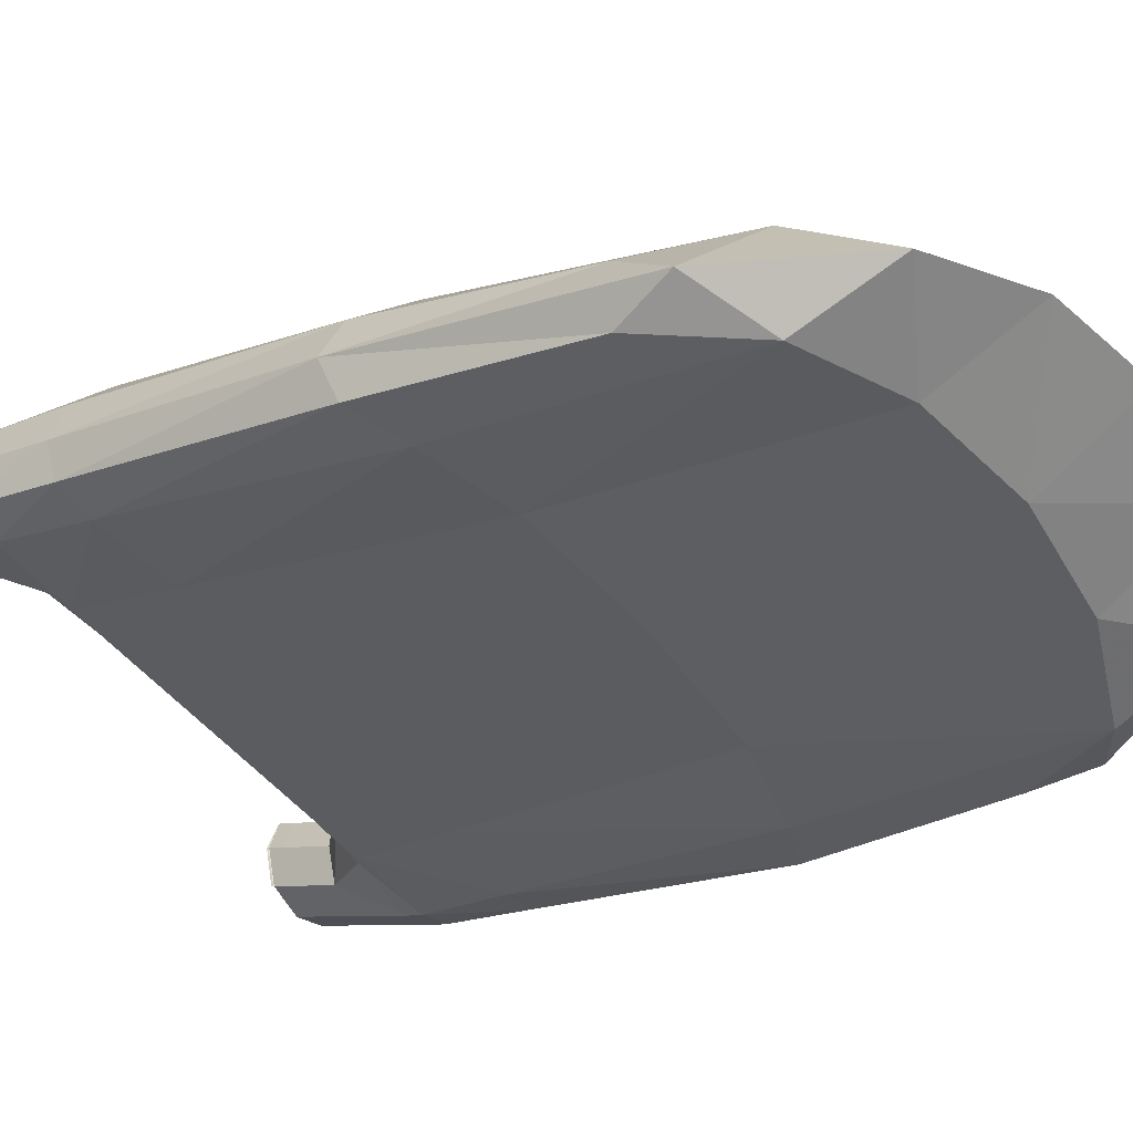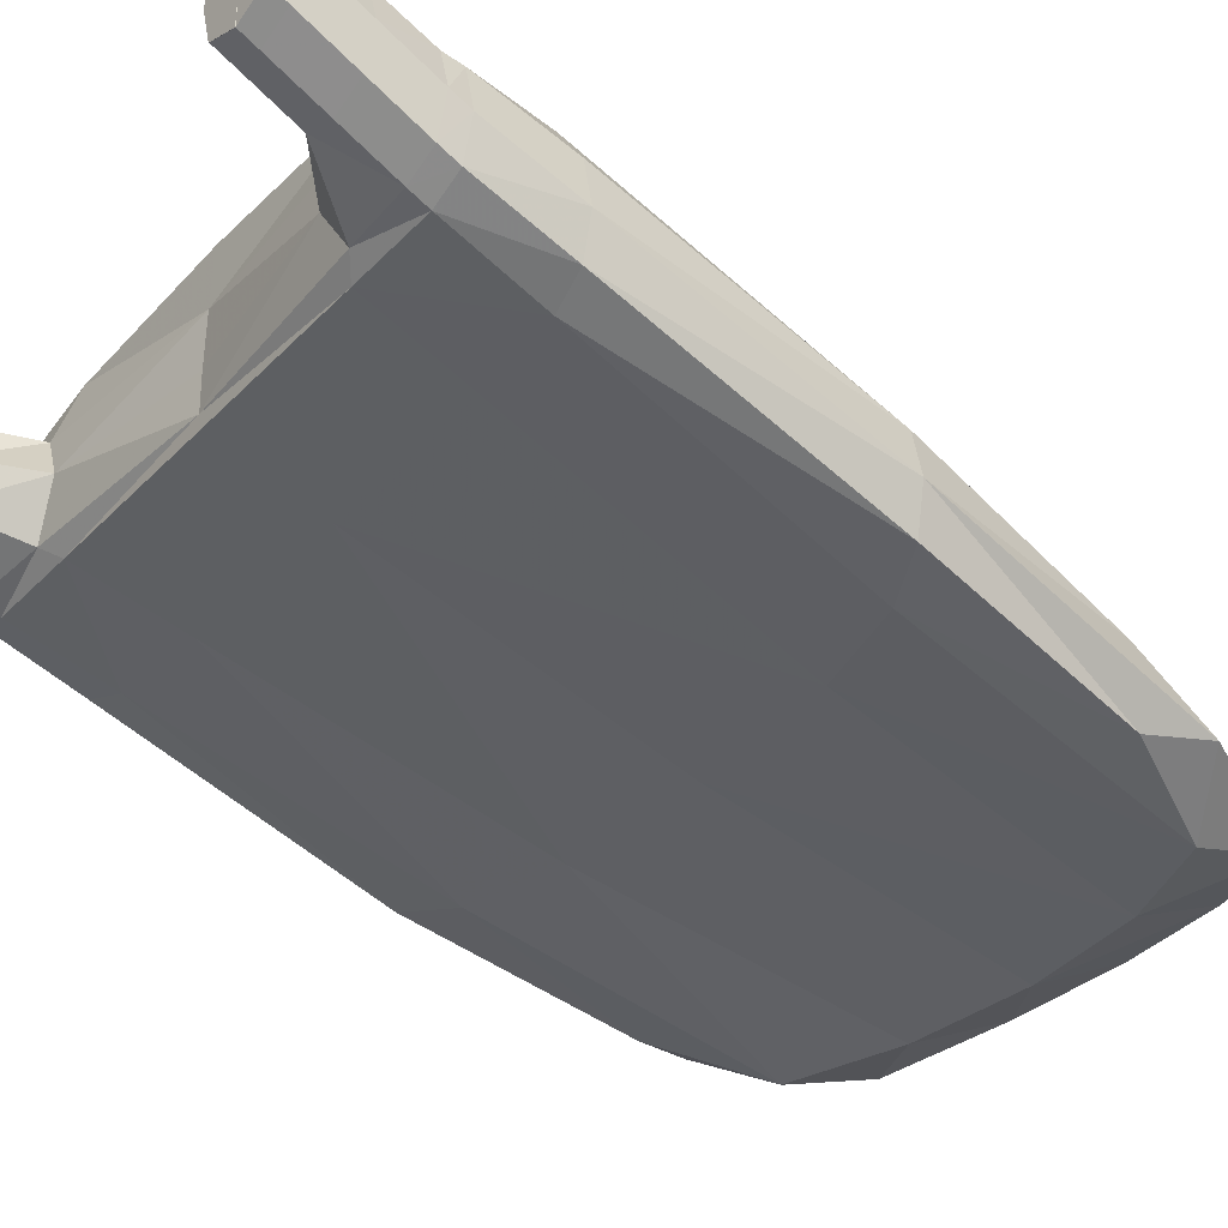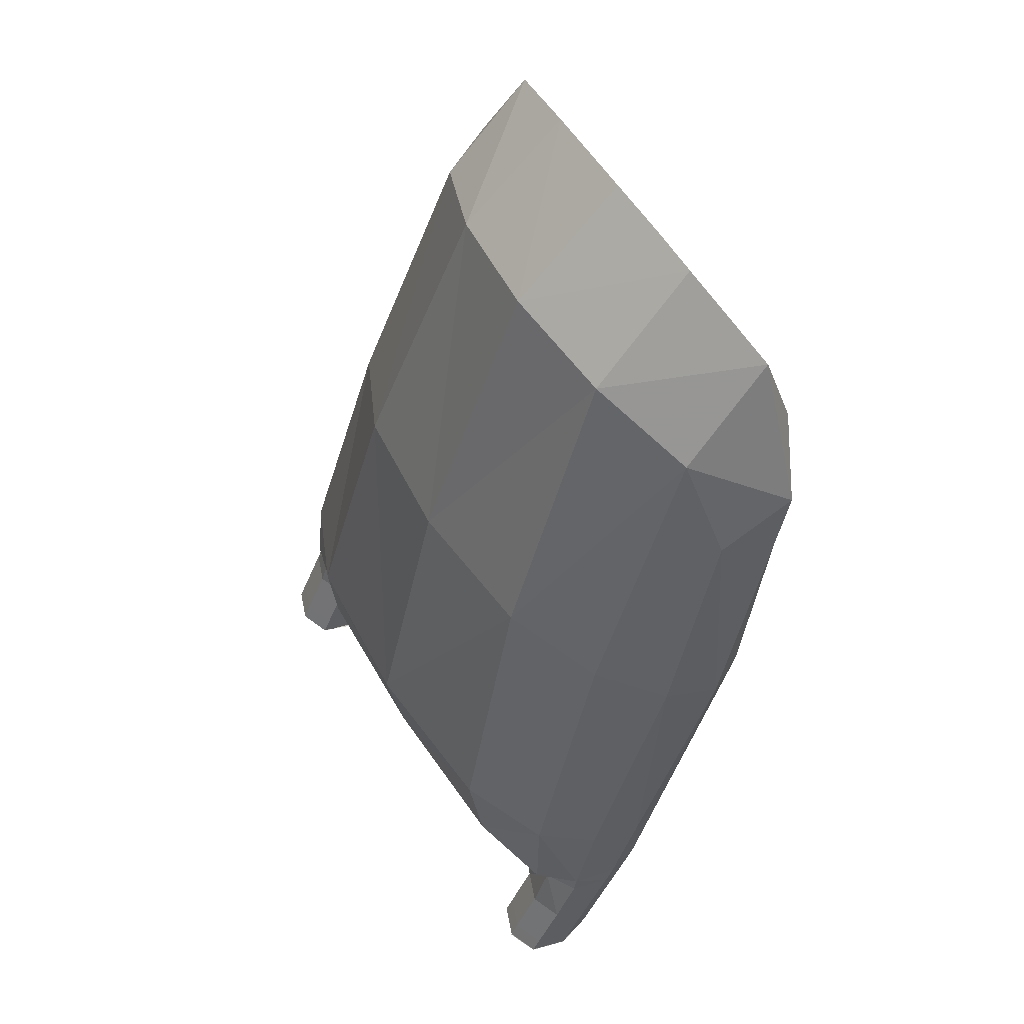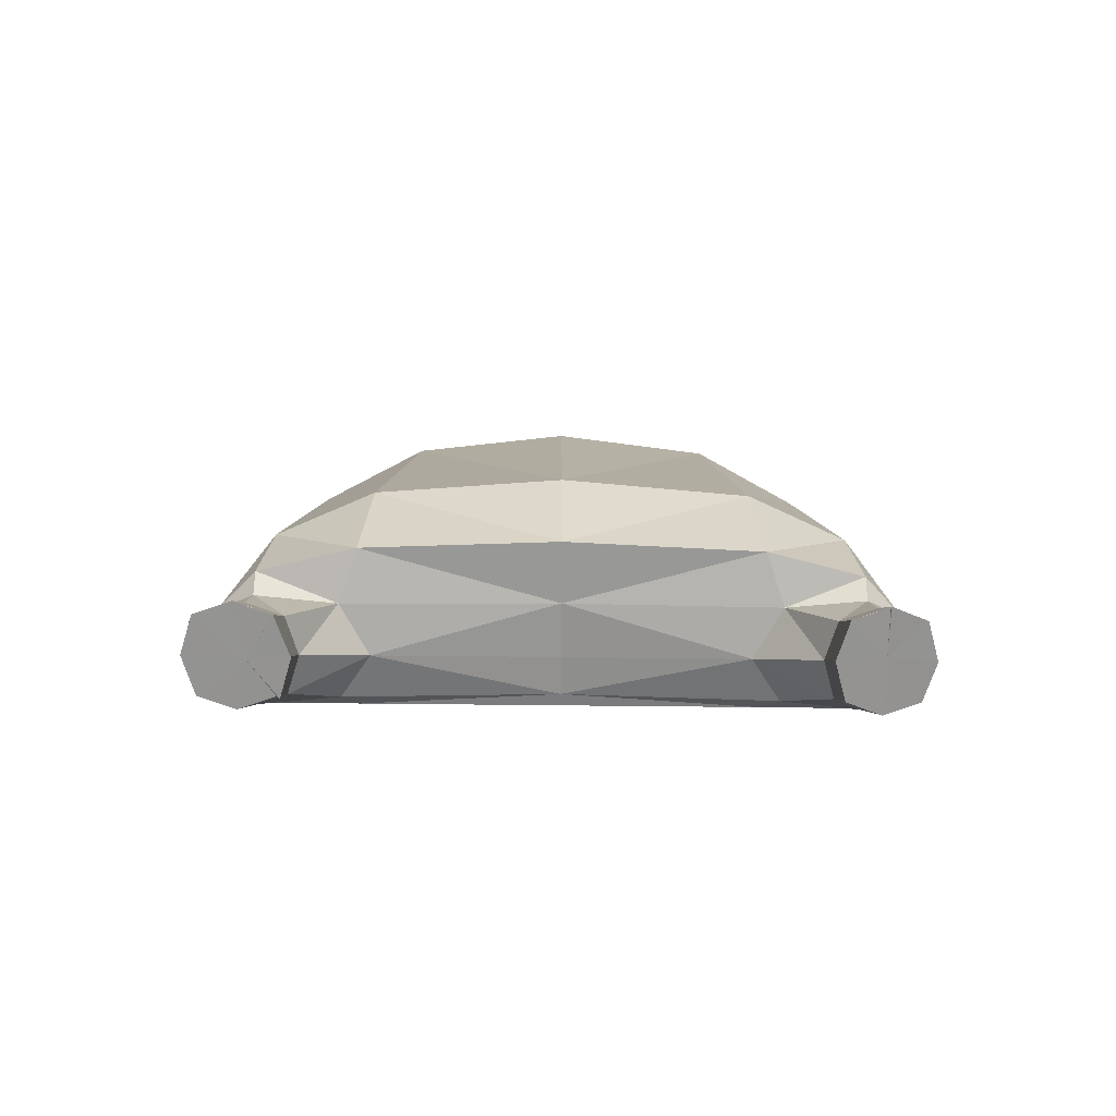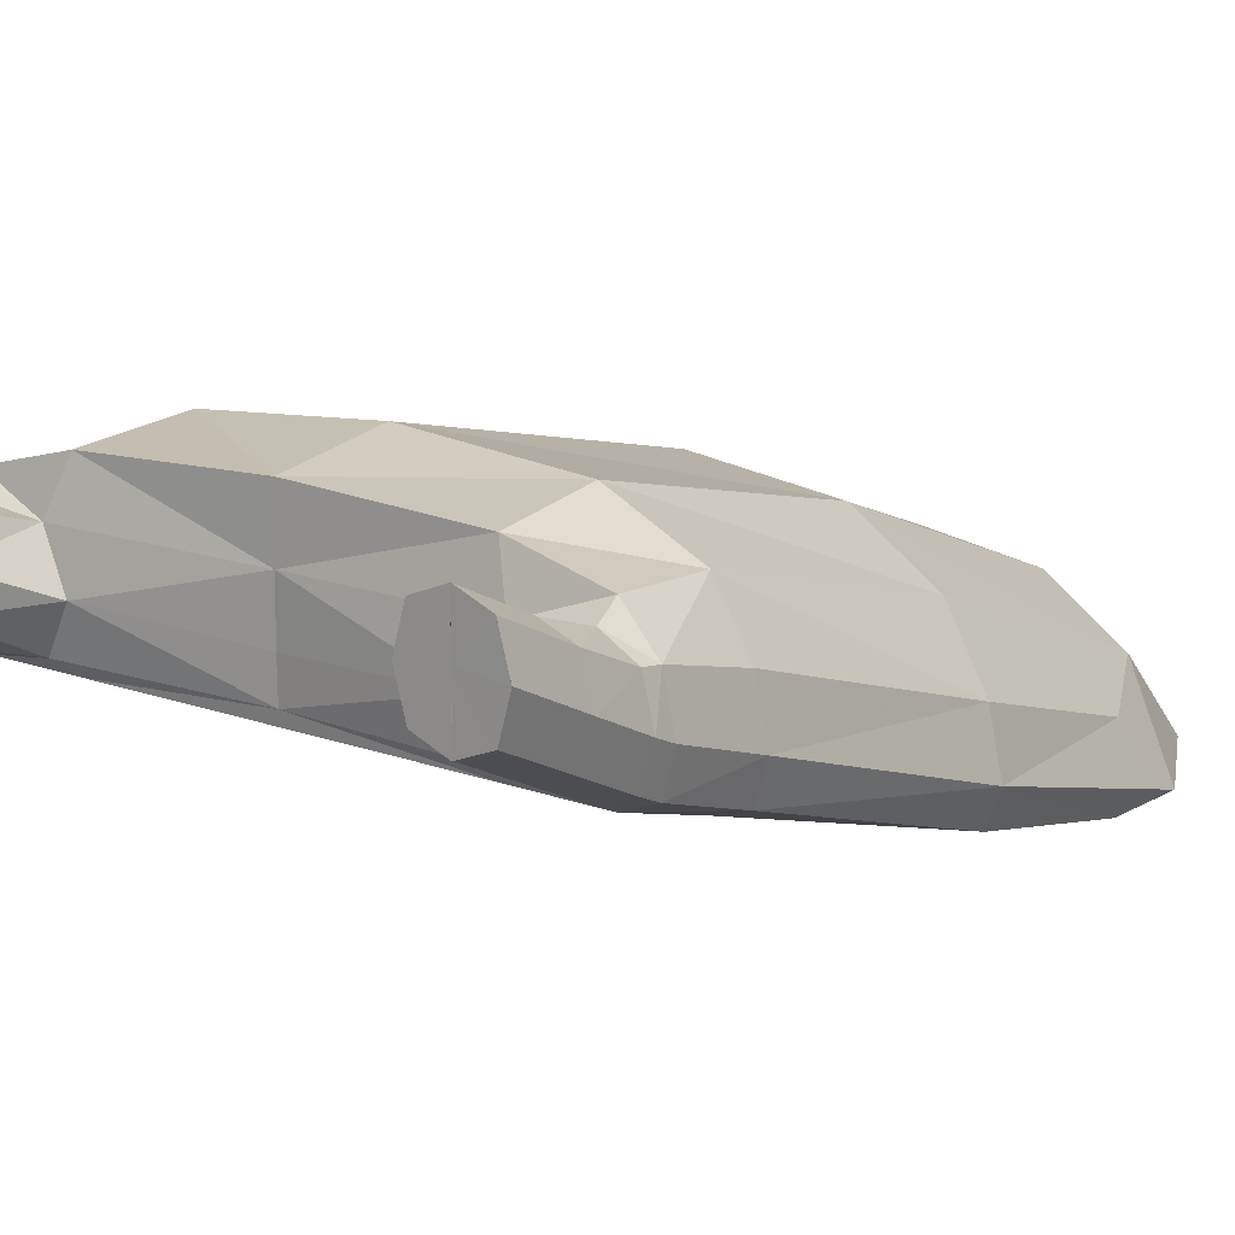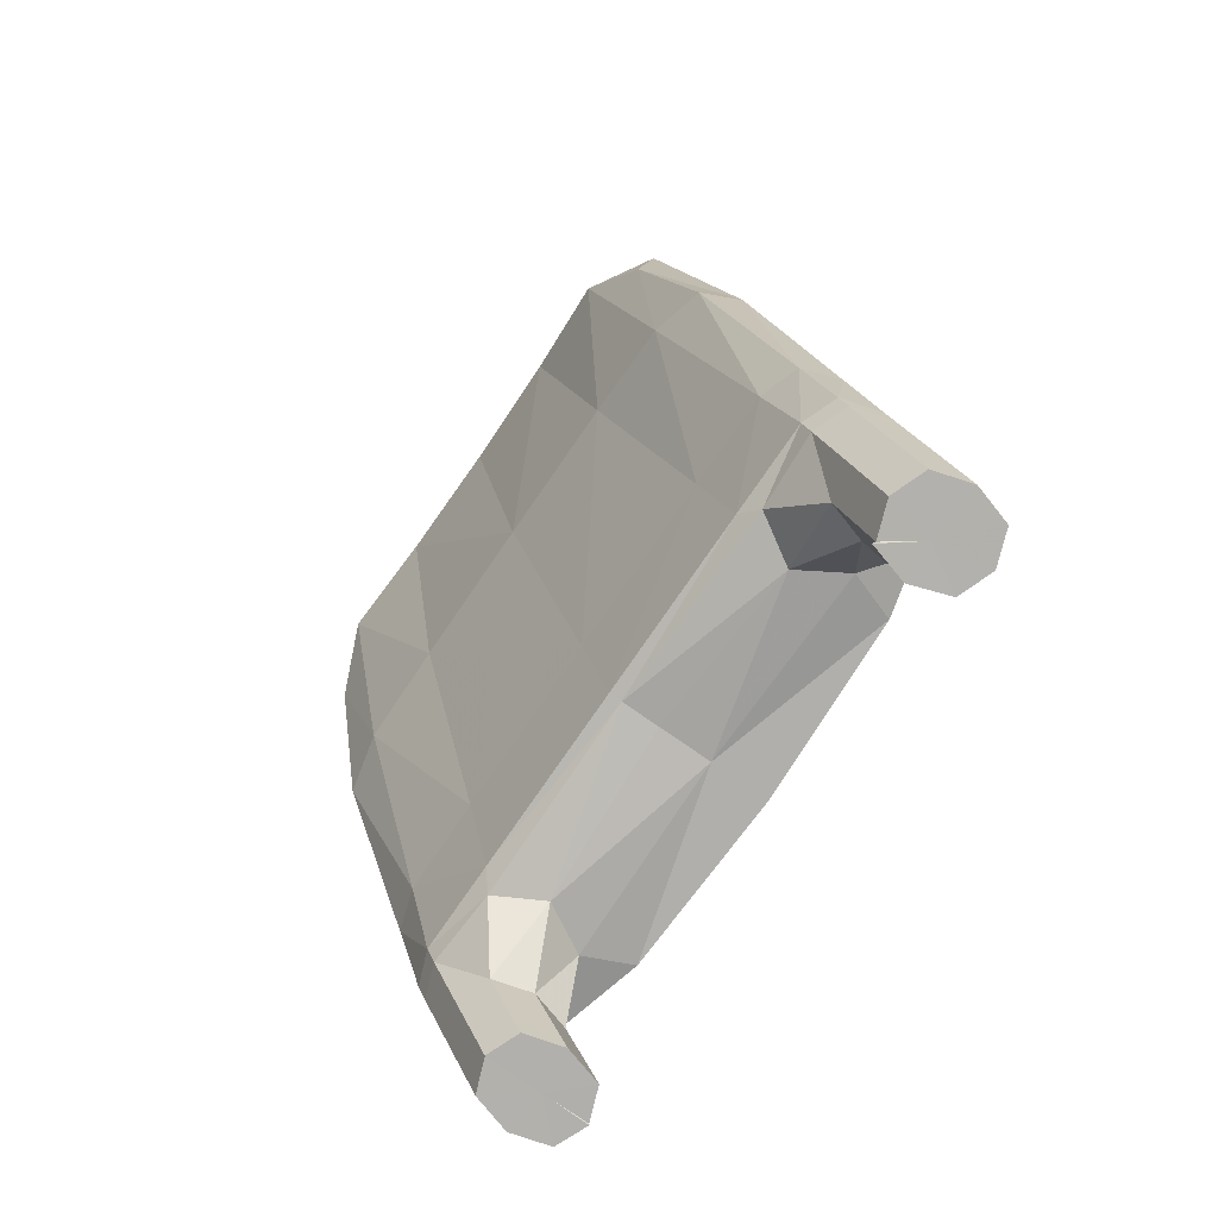
<metadata>
{"format":"obj","ext":"obj","renderer":"f3d","projection":"perspective","resolution":1024,"background":"white","views":[{"elev":-46.3,"azim":125.3,"up":"+Z"},{"elev":-34.9,"azim":52.9,"up":"+Z"},{"elev":57.5,"azim":58.2,"up":"+Y"},{"elev":-66.7,"azim":-0.6,"up":"+Y"},{"elev":15.2,"azim":38.3,"up":"+Z"},{"elev":-78.9,"azim":-124.7,"up":"+Y"}]}
</metadata>
<code>
g 88_1
v -0.05351 0.1657 -0.00854
v -0.1221 0.1028 -0.03429
v -0.05351 0.1657 -0.07813
v -0.1221 0.1028 -0.06823
v 0.1224 0.1028 -0.03429
v 0.05525 0.1657 -0.00854
v 0.1224 0.1028 -0.06823
v 0.05525 0.1657 -0.07813
v -0.08732 -0.1592 0.04813
v -0.1354 -0.162 0.04448
v -0.1354 -0.162 0.0102
v -0.08732 -0.1592 0.006841
v 0.08915 -0.1593 0.04813
v 0.08915 -0.1593 0.006841
v 0.1355 -0.1621 0.0102
v 0.1355 -0.1621 0.04448
v 0.1355 -0.2098 0.06618
v 0.1071 -0.2098 0.06618
v 0.1071 -0.2098 0.03276
v 0.1355 -0.2098 0.03276
v 0.1357 -0.218 0.07004
v 0.1071 -0.218 0.06994
v 0.107 -0.218 0.03639
v -0.1053 -0.218 0.06994
v -0.105 -0.218 0.03631
v -0.1053 -0.2098 0.06618
v -0.1354 -0.2098 0.06618
v -0.1354 -0.2098 0.03276
v -0.1053 -0.2098 0.03276
v 0.07784 -0.1071 0.07469
v -0.0761 -0.1071 0.07469
v -0.1346 -0.1126 0.03295
v -0.1346 -0.1126 -0.006502
v -0.0761 -0.1071 -0.01207
v 0.07784 -0.1071 -0.01207
v 0.1348 -0.1126 -0.006502
v 0.1348 -0.1126 0.03295
v -0.1053 -0.2182 0.06994
v -0.09918 0.1472 -0.02662
v -0.1041 -0.2182 0.03568
v -0.04974 0.2112 -0.05628
v -0.09918 0.1472 -0.08071
v -0.1294 0.1295 -0.064
v 0.1001 0.1471 -0.02662
v 0.1295 0.1294 -0.064
v 0.1001 0.1471 -0.08071
v 0.05149 0.2112 -0.05628
v -0.07992 -0.1533 0.06954
v -0.1354 -0.1534 0.04331
v -0.1204 -0.162 0.05264
v -0.1354 -0.1534 0.00644
v -0.1404 -0.162 0.02691
v -0.07992 -0.1533 0.00087
v -0.1204 -0.162 0.00463
v -0.075 -0.1623 0.02691
v 0.08167 -0.1534 0.06954
v 0.08167 -0.1534 0.00087
v 0.07701 -0.1623 0.02691
v 0.1355 -0.1535 0.00644
v 0.1213 -0.1621 0.00463
v 0.1355 -0.1535 0.04331
v 0.1403 -0.1621 0.02691
v 0.1213 -0.1621 0.05264
v 0.001005 0.1719 -0.07727
v 0.001005 0.1719 -0.002512
v 0.001005 -0.1541 0.04675
v 0.001005 -0.1541 0.00644
v 0.1355 -0.186 0.0549
v 0.1071 -0.186 0.0549
v 0.1213 -0.2098 0.07175
v 0.1071 -0.186 0.02148
v 0.1023 -0.2098 0.04947
v 0.1355 -0.186 0.02148
v 0.1213 -0.2098 0.02719
v 0.1403 -0.2098 0.04947
v 0.1355 -0.2178 0.06994
v 0.1071 -0.2178 0.06994
v 0.1214 -0.218 0.07559
v 0.1071 -0.2178 0.03652
v 0.1023 -0.218 0.05316
v 0.1355 -0.2178 0.03652
v 0.1213 -0.218 0.0308
v 0.1404 -0.218 0.05323
v -0.1053 -0.2179 0.06994
v -0.1354 -0.2179 0.06994
v -0.1354 -0.2179 0.03652
v -0.1053 -0.2179 0.03652
v -0.1001 -0.218 0.05311
v -0.1053 -0.186 0.0549
v -0.1354 -0.186 0.0549
v -0.1204 -0.2098 0.07175
v -0.1354 -0.186 0.02148
v -0.1404 -0.2098 0.04947
v -0.1053 -0.186 0.02148
v -0.1204 -0.2098 0.02719
v -0.1003 -0.2098 0.04947
v 0.06653 0.02942 0.04189
v -0.06479 0.02946 0.04189
v 0.001005 -0.1062 0.08071
v -0.1324 0.008125 -0.00502
v -0.1173 -0.1098 0.0566
v -0.1324 0.008125 -0.04533
v -0.1404 -0.1135 0.01021
v -0.06479 0.02946 -0.0509
v -0.1173 -0.1098 -0.01207
v 0.06653 0.02942 -0.0509
v 0.001005 -0.1062 -0.01207
v 0.1325 0.008081 -0.04533
v 0.1182 -0.1099 -0.01207
v 0.1325 0.008081 -0.00502
v 0.1403 -0.1135 0.01021
v 0.1182 -0.1099 0.0566
v -0.09617 0.1899 -0.06661
v 0.0971 0.1899 -0.06661
v -0.09935 -0.2182 0.05275
v 0.1216 -0.2182 0.07581
v -0.1203 -0.1533 0.05921
v -0.1404 -0.1534 0.02315
v -0.1203 -0.1533 0.00087
v 0.1212 -0.1534 0.00087
v 0.1403 -0.1535 0.02315
v 0.1212 -0.1534 0.05921
v 0.001005 0.2182 -0.05283
v 0.001005 -0.1533 0.07299
v 0.001005 -0.1544 0.02315
v 0.001005 -0.1533 0.00087
v 0.1213 -0.186 0.06047
v 0.1023 -0.186 0.03819
v 0.1213 -0.186 0.01591
v 0.1403 -0.186 0.03819
v 0.1213 -0.2178 0.07551
v 0.1023 -0.2178 0.05323
v 0.1213 -0.2178 0.03095
v 0.1403 -0.2178 0.05323
v -0.1204 -0.2179 0.07551
v -0.1404 -0.2179 0.05323
v -0.1204 -0.2179 0.03095
v -0.1003 -0.2179 0.05323
v -0.1204 -0.186 0.06047
v -0.1404 -0.186 0.03819
v -0.1204 -0.186 0.01591
v -0.1003 -0.186 0.03819
v 0.001005 0.03299 0.04878
v -0.1082 0.01879 0.02122
v -0.1404 0.004569 -0.02862
v -0.1082 0.01879 -0.0509
v 0.001005 0.03299 -0.0509
v 0.1091 0.01875 -0.0509
v 0.1403 0.004524 -0.02862
v 0.1091 0.01875 0.02122
v 0.1214 -0.218 0.05527
v -0.1161 -0.218 0.05157
f 39 1 113
f 113 1 41
f 1 65 41
f 65 1 143
f 143 1 98
f 1 39 98
f 2 39 43
f 43 39 113
f 98 39 144
f 39 2 144
f 41 3 113
f 113 3 42
f 42 43 113
f 41 65 123
f 3 41 64
f 64 41 123
f 6 47 65
f 65 47 123
f 143 6 65
f 98 99 143
f 99 97 143
f 97 6 143
f 31 99 98
f 144 31 98
f 144 2 100
f 100 2 145
f 145 2 43
f 4 43 42
f 43 4 145
f 101 31 144
f 100 101 144
f 3 104 42
f 104 3 147
f 147 3 64
f 146 4 42
f 42 104 146
f 47 64 123
f 8 64 47
f 64 8 147
f 47 6 114
f 114 6 44
f 6 97 44
f 114 8 47
f 124 30 99
f 99 31 124
f 30 97 99
f 44 97 150
f 97 30 150
f 31 101 48
f 124 31 48
f 32 101 100
f 32 100 103
f 103 100 145
f 145 4 102
f 102 33 145
f 145 33 103
f 102 4 146
f 48 101 117
f 32 49 101
f 101 49 117
f 104 34 146
f 34 104 107
f 107 104 147
f 147 8 106
f 106 107 147
f 105 102 146
f 146 34 105
f 46 8 114
f 8 46 106
f 44 45 114
f 45 46 114
f 5 45 44
f 150 5 44
f 48 66 124
f 66 56 124
f 56 30 124
f 30 56 112
f 150 30 112
f 112 110 150
f 110 5 150
f 117 9 48
f 9 66 48
f 49 32 118
f 118 32 103
f 33 51 103
f 103 51 118
f 33 102 105
f 51 33 119
f 119 33 105
f 50 9 117
f 49 50 117
f 10 50 49
f 10 49 52
f 52 49 118
f 34 53 105
f 53 34 126
f 126 34 107
f 107 35 126
f 35 107 106
f 148 35 106
f 106 46 148
f 105 53 119
f 7 46 45
f 46 7 148
f 149 7 45
f 45 5 149
f 149 5 110
f 13 56 66
f 13 66 58
f 58 66 125
f 9 55 66
f 66 55 125
f 112 56 122
f 56 13 122
f 37 112 61
f 61 112 122
f 37 110 112
f 37 111 110
f 110 111 149
f 9 50 89
f 55 9 142
f 142 9 89
f 51 11 118
f 118 11 52
f 11 51 54
f 54 51 119
f 53 12 119
f 119 12 54
f 89 50 139
f 10 90 50
f 50 90 139
f 90 10 140
f 140 10 52
f 11 92 52
f 52 92 140
f 12 53 67
f 67 53 126
f 126 35 57
f 57 67 126
f 35 109 57
f 109 35 148
f 148 7 108
f 108 109 148
f 108 7 149
f 111 36 149
f 149 36 108
f 122 13 63
f 13 69 63
f 69 13 128
f 128 13 58
f 14 58 67
f 67 58 125
f 14 71 58
f 58 71 128
f 55 67 125
f 12 67 55
f 12 55 94
f 94 55 142
f 63 61 122
f 111 37 121
f 121 37 61
f 16 62 61
f 61 62 121
f 16 61 63
f 36 111 59
f 59 111 121
f 139 26 89
f 26 96 89
f 89 96 142
f 96 29 142
f 142 29 94
f 92 11 141
f 141 11 54
f 12 94 54
f 54 94 141
f 91 26 139
f 90 27 139
f 139 27 91
f 27 90 93
f 93 90 140
f 92 28 140
f 140 28 93
f 28 92 95
f 95 92 141
f 14 67 57
f 120 14 57
f 57 109 120
f 109 36 120
f 36 109 108
f 120 36 59
f 16 63 68
f 68 63 127
f 63 69 127
f 69 18 127
f 18 69 72
f 72 69 128
f 71 19 128
f 128 19 72
f 60 14 120
f 14 60 71
f 19 71 74
f 74 71 129
f 71 60 129
f 29 95 94
f 94 95 141
f 62 15 121
f 121 15 59
f 62 16 130
f 130 16 68
f 15 62 73
f 73 62 130
f 15 60 59
f 59 60 120
f 26 91 84
f 96 26 138
f 138 26 84
f 29 96 87
f 87 96 138
f 95 29 137
f 137 29 87
f 84 91 135
f 27 85 91
f 91 85 135
f 85 27 136
f 136 27 93
f 28 86 93
f 93 86 136
f 86 28 137
f 137 28 95
f 127 17 68
f 17 75 68
f 68 75 130
f 70 17 127
f 127 18 70
f 18 77 70
f 77 18 132
f 132 18 72
f 19 79 72
f 72 79 132
f 79 19 133
f 133 19 74
f 60 15 129
f 20 74 73
f 73 74 129
f 74 20 133
f 129 15 73
f 75 20 130
f 130 20 73
f 135 24 84
f 84 24 138
f 88 87 138
f 138 24 88
f 25 87 88
f 17 70 76
f 75 17 134
f 134 17 76
f 20 75 81
f 81 75 134
f 76 70 131
f 70 77 131
f 77 22 131
f 132 22 77
f 80 22 132
f 79 80 132
f 23 80 79
f 133 23 79
f 82 23 133
f 133 20 81
f 24 38 88
f 115 25 88
f 88 38 115
f 40 25 115
f 21 76 78
f 78 76 131
f 21 83 76
f 76 83 134
f 83 81 134
f 116 21 78
f 151 83 21
f 151 81 83
f 151 133 81
f 151 82 133
f 151 23 82
f 151 80 23
f 151 22 80
f 151 131 22
f 151 78 131
f 151 116 78
f 151 21 116
f 152 38 24
f 152 115 38
f 152 40 115
f 152 25 40
f 152 87 25
f 152 137 87
f 152 86 137
f 152 136 86
f 152 85 136
f 152 135 85
f 152 24 135

</code>
